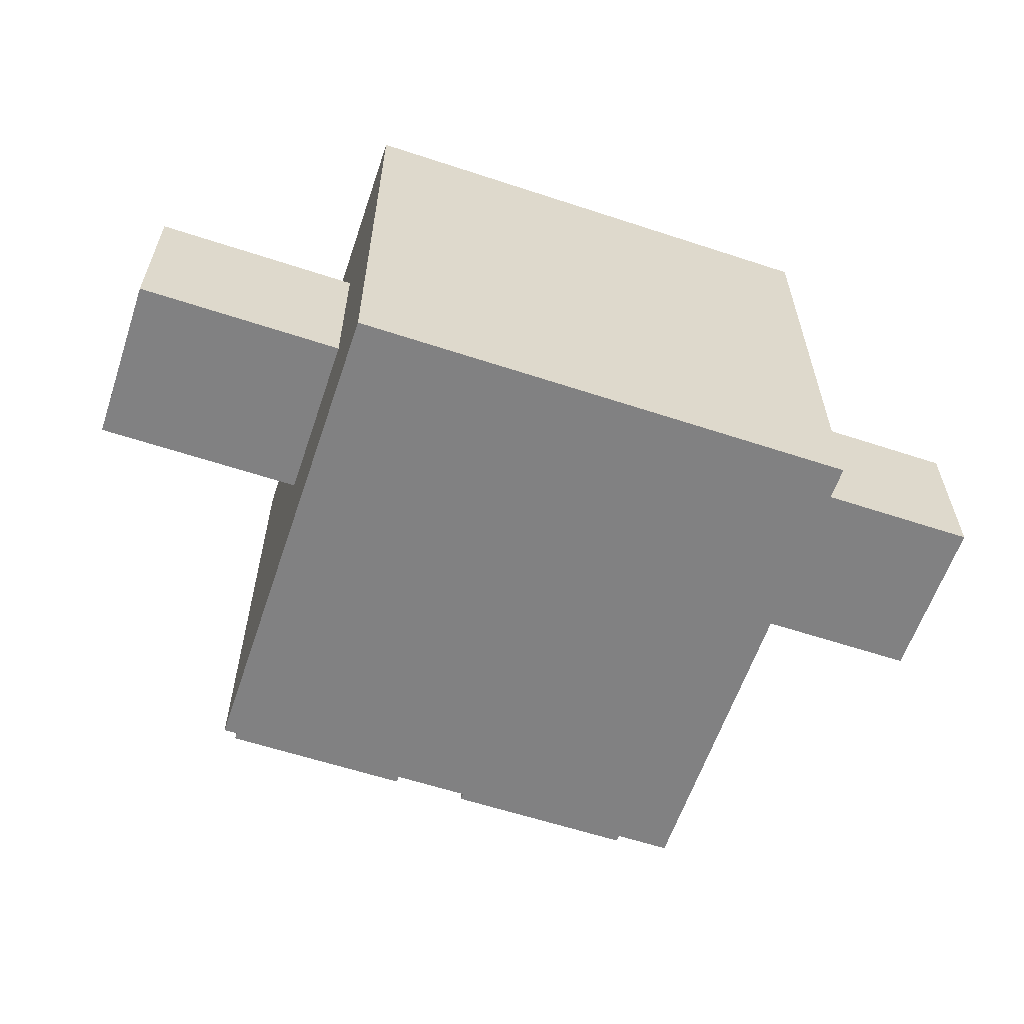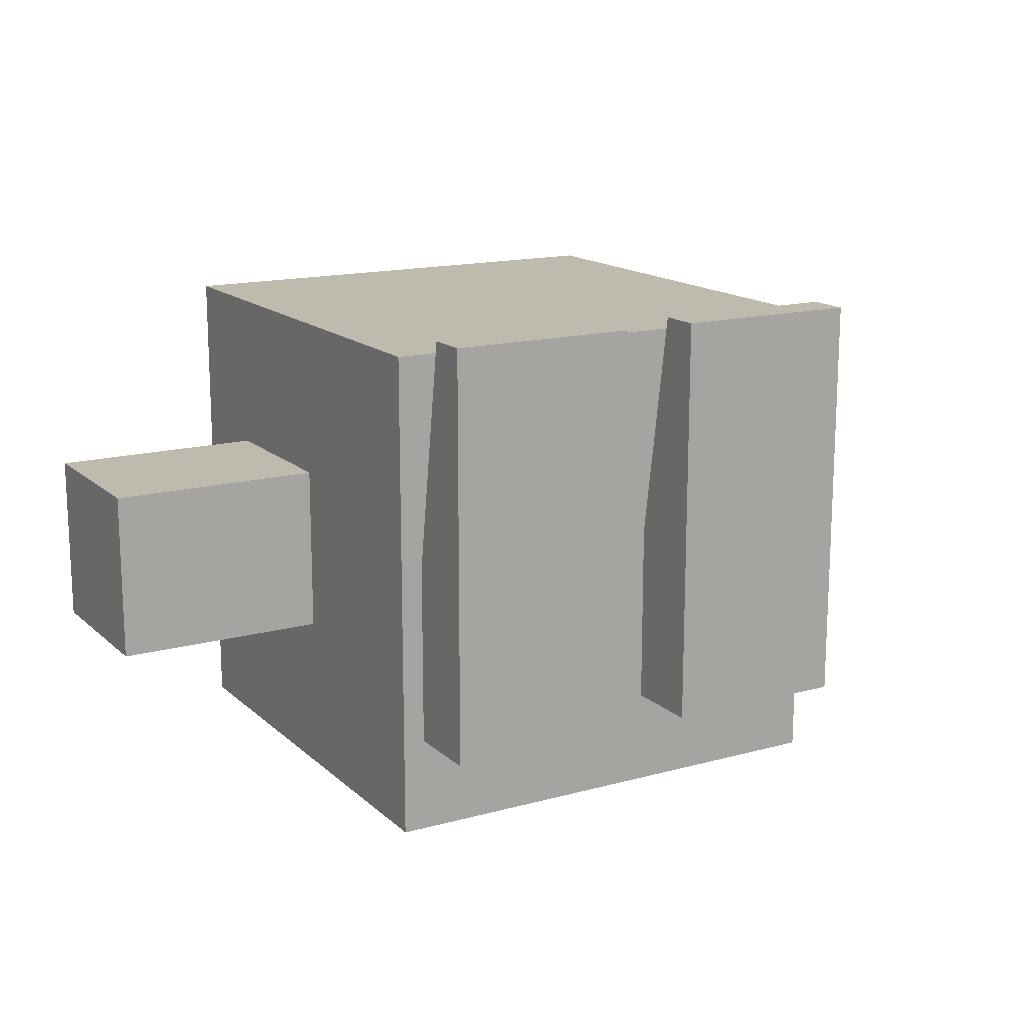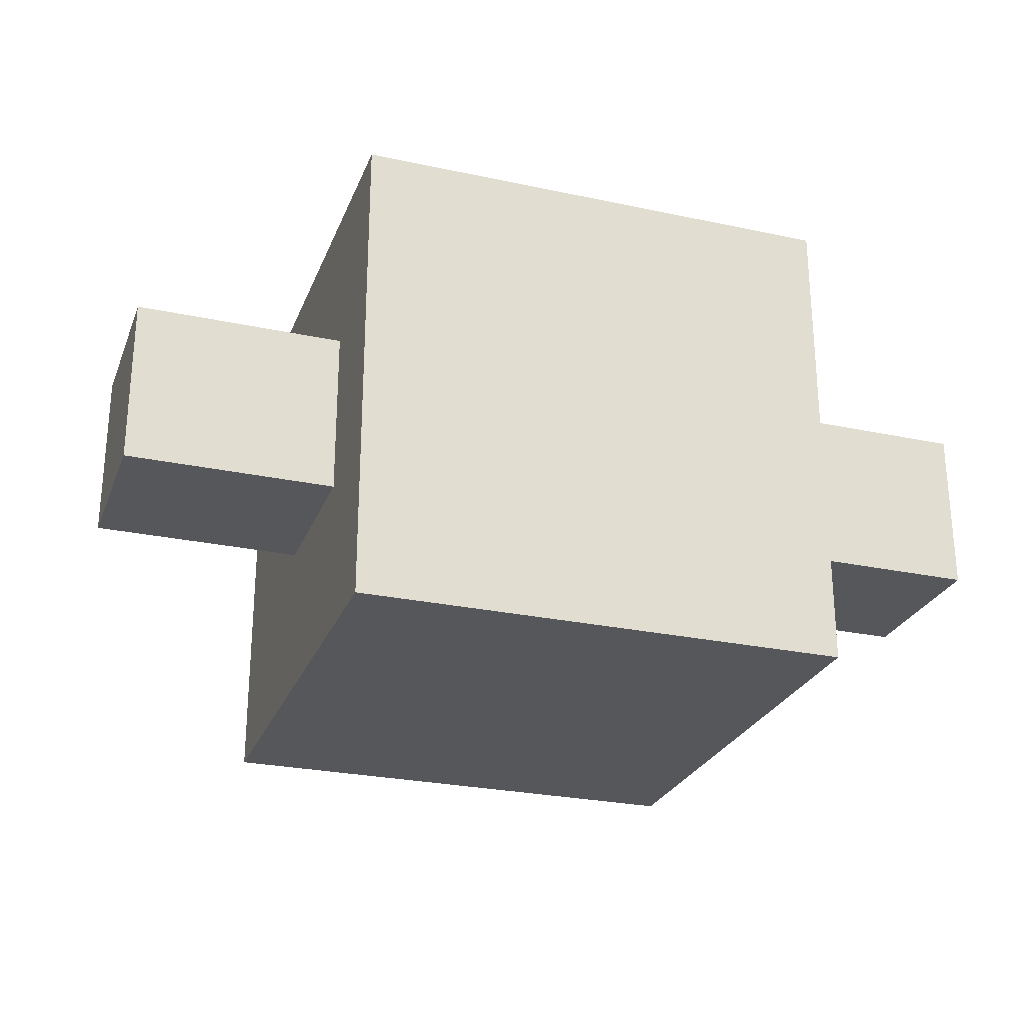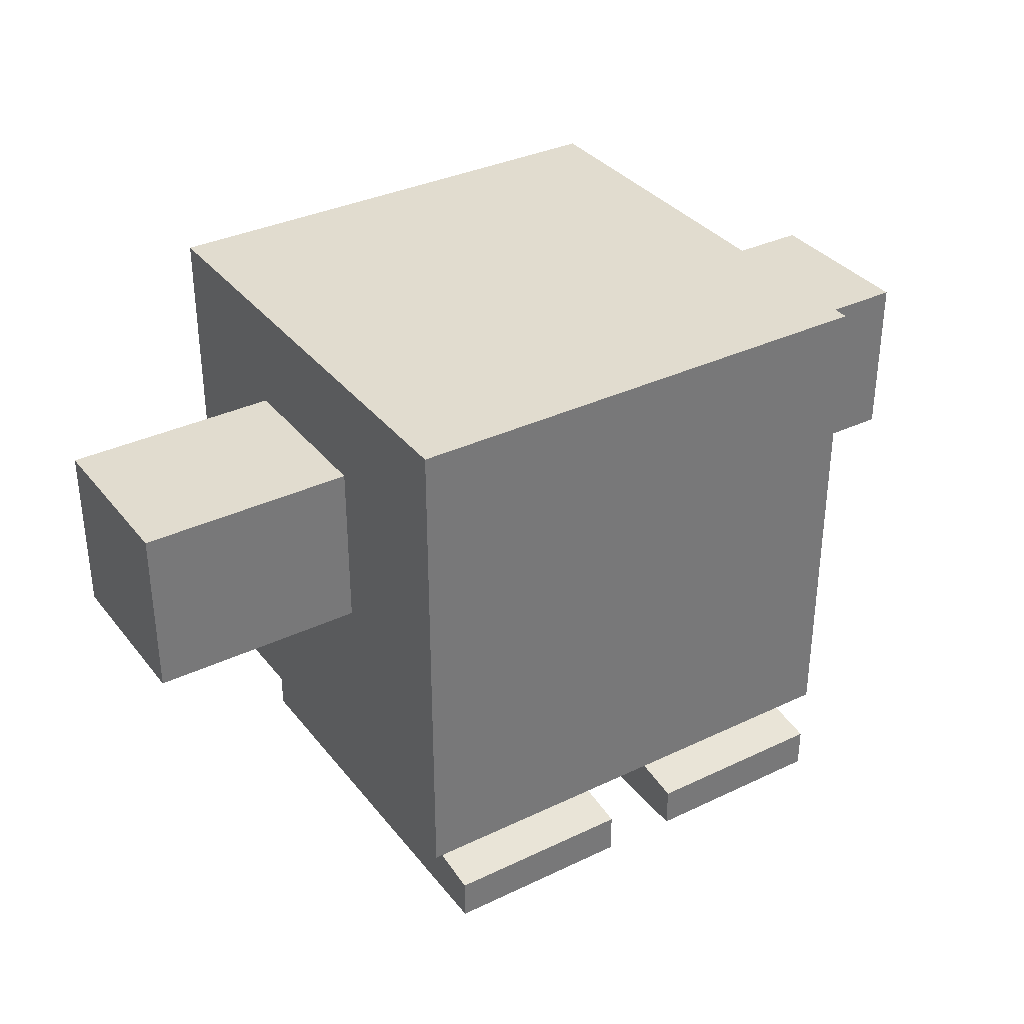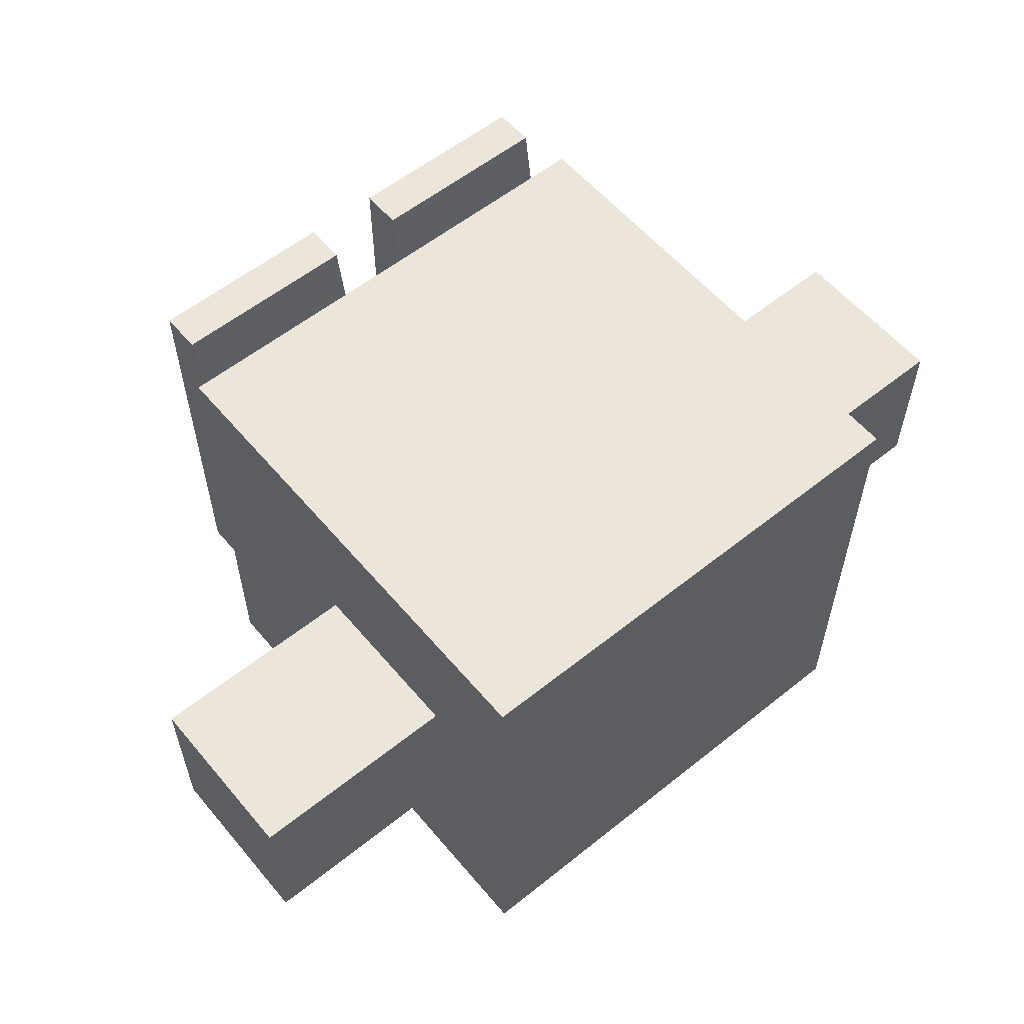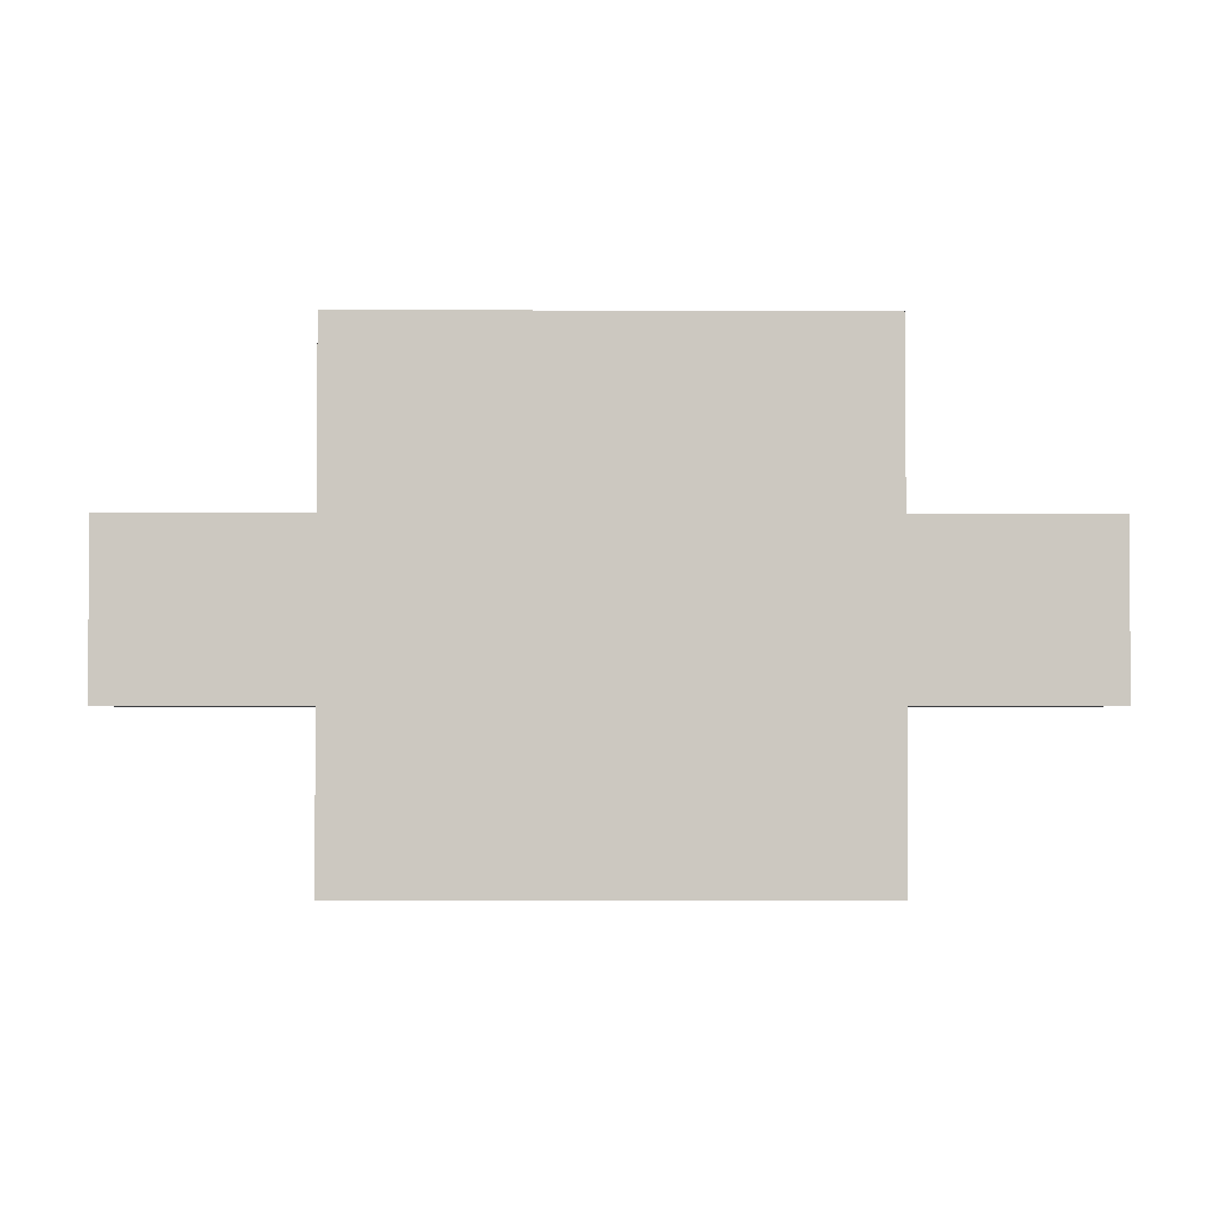
<metadata>
{"format":"obj","ext":"obj","renderer":"f3d","projection":"perspective","resolution":1024,"background":"white","views":[{"elev":-60.4,"azim":161.4,"up":"+Z"},{"elev":15.4,"azim":-29.9,"up":"+Z"},{"elev":-26.4,"azim":161.4,"up":"+Z"},{"elev":34.5,"azim":-32.6,"up":"+Y"},{"elev":57.5,"azim":140.3,"up":"+Z"},{"elev":-2.5,"azim":178.9,"up":"+Z"}]}
</metadata>
<code>
o 立方体.002
v 0.8752 -0.1263 0.3444
v 0.8752 0.5625 0.3444
v 0.8752 -0.1263 -0.3444
v 0.8752 0.5625 -0.3444
v 1.85 -0.1263 0.3444
v 1.85 0.5625 0.3444
v 1.85 -0.1263 -0.3444
v 1.85 0.5625 -0.3444
v 1 1 -1
v 1 -1 -1
v 1 1 1
v 1 -1 1
v -1 1 -1
v -1 -1 -1
v -1 1 1
v -1 -1 1
v -0.9098 -1.314 1.077
v -0.9098 -1.147 1.077
v -0.9098 -1.314 -0.6121
v -0.9098 -0.8831 -0.6121
v -0.1496 -1.314 1.077
v -0.1496 -1.147 1.077
v -0.1496 -1.314 -0.6121
v -0.1496 -0.8831 -0.6121
v 0.1578 -1.314 1.077
v 0.1578 -1.147 1.077
v 0.1578 -1.314 -0.6121
v 0.1578 -0.8831 -0.6121
v 0.9181 -1.314 1.077
v 0.9181 -1.147 1.077
v 0.9181 -1.314 -0.6121
v 0.9181 -0.8831 -0.6121
v -1.864 -0.1263 0.3444
v -1.864 0.5625 0.3444
v -1.864 -0.1263 -0.3444
v -1.864 0.5625 -0.3444
v -0.8891 -0.1263 0.3444
v -0.8891 0.5625 0.3444
v -0.8891 -0.1263 -0.3444
v -0.8891 0.5625 -0.3444
f 2 3 1
f 4 7 3
f 8 5 7
f 6 1 5
f 7 1 3
f 4 6 8
f 13 11 9
f 11 16 12
f 15 14 16
f 10 16 14
f 9 12 10
f 13 10 14
f 18 19 17
f 20 23 19
f 23 22 21
f 22 17 21
f 23 17 19
f 20 22 24
f 26 27 25
f 28 31 27
f 31 30 29
f 30 25 29
f 31 25 27
f 28 30 32
f 34 35 33
f 36 39 35
f 40 37 39
f 38 33 37
f 39 33 35
f 36 38 40
f 2 4 3
f 4 8 7
f 8 6 5
f 6 2 1
f 7 5 1
f 4 2 6
f 13 15 11
f 11 15 16
f 15 13 14
f 10 12 16
f 9 11 12
f 13 9 10
f 18 20 19
f 20 24 23
f 23 24 22
f 22 18 17
f 23 21 17
f 20 18 22
f 26 28 27
f 28 32 31
f 31 32 30
f 30 26 25
f 31 29 25
f 28 26 30
f 34 36 35
f 36 40 39
f 40 38 37
f 38 34 33
f 39 37 33
f 36 34 38

</code>
